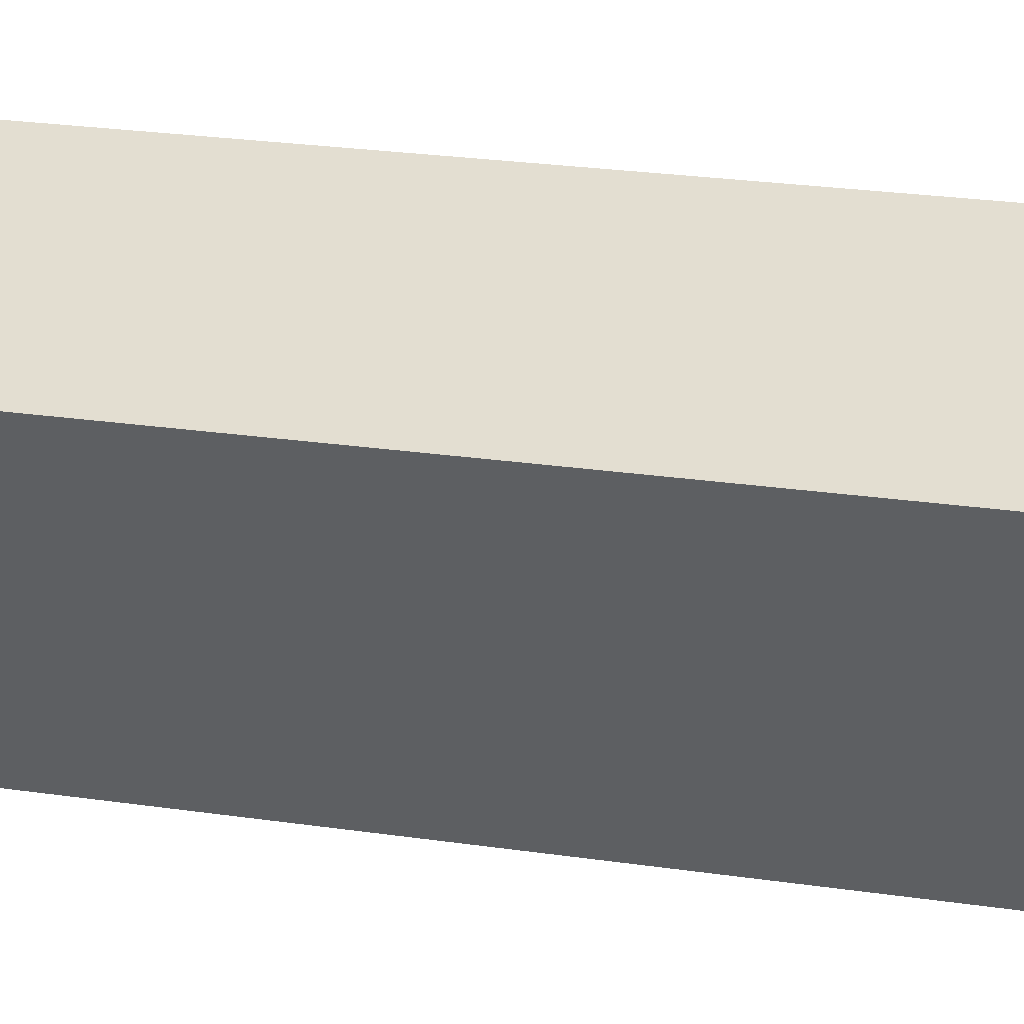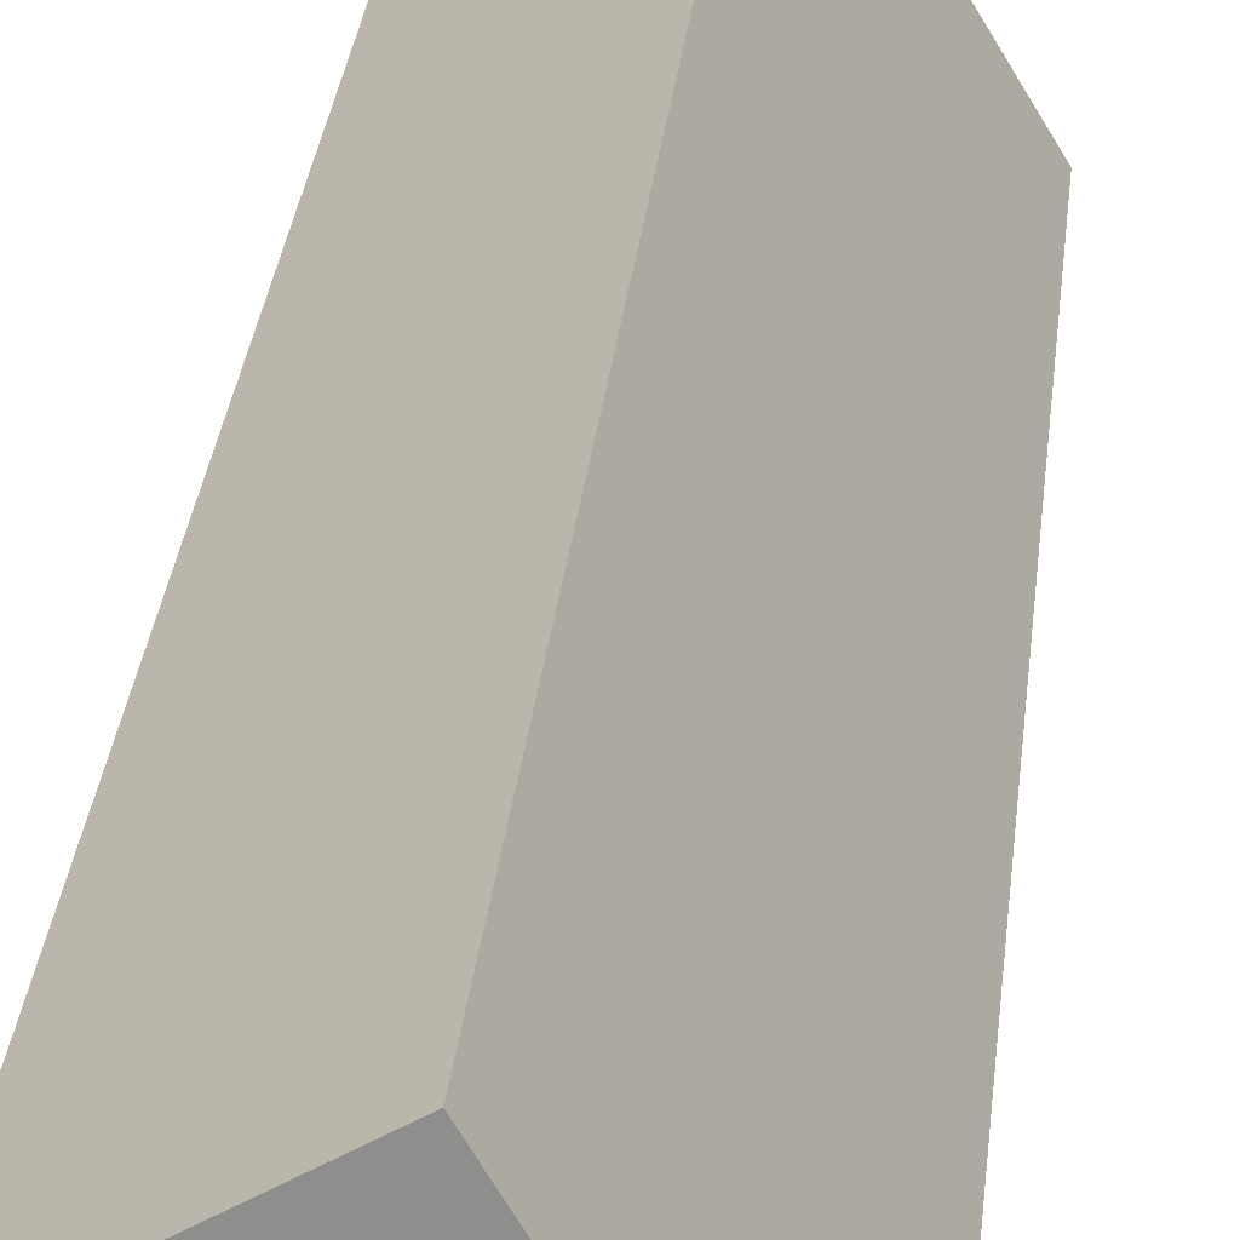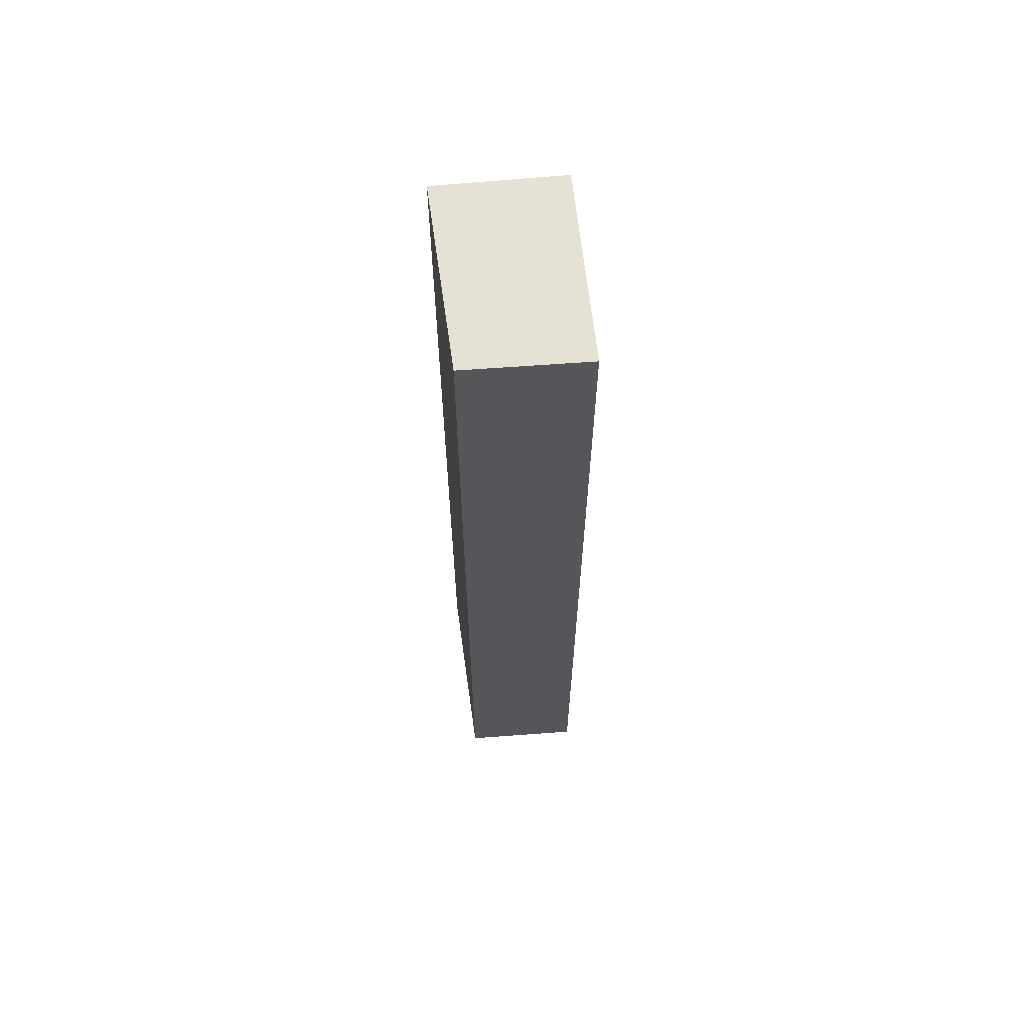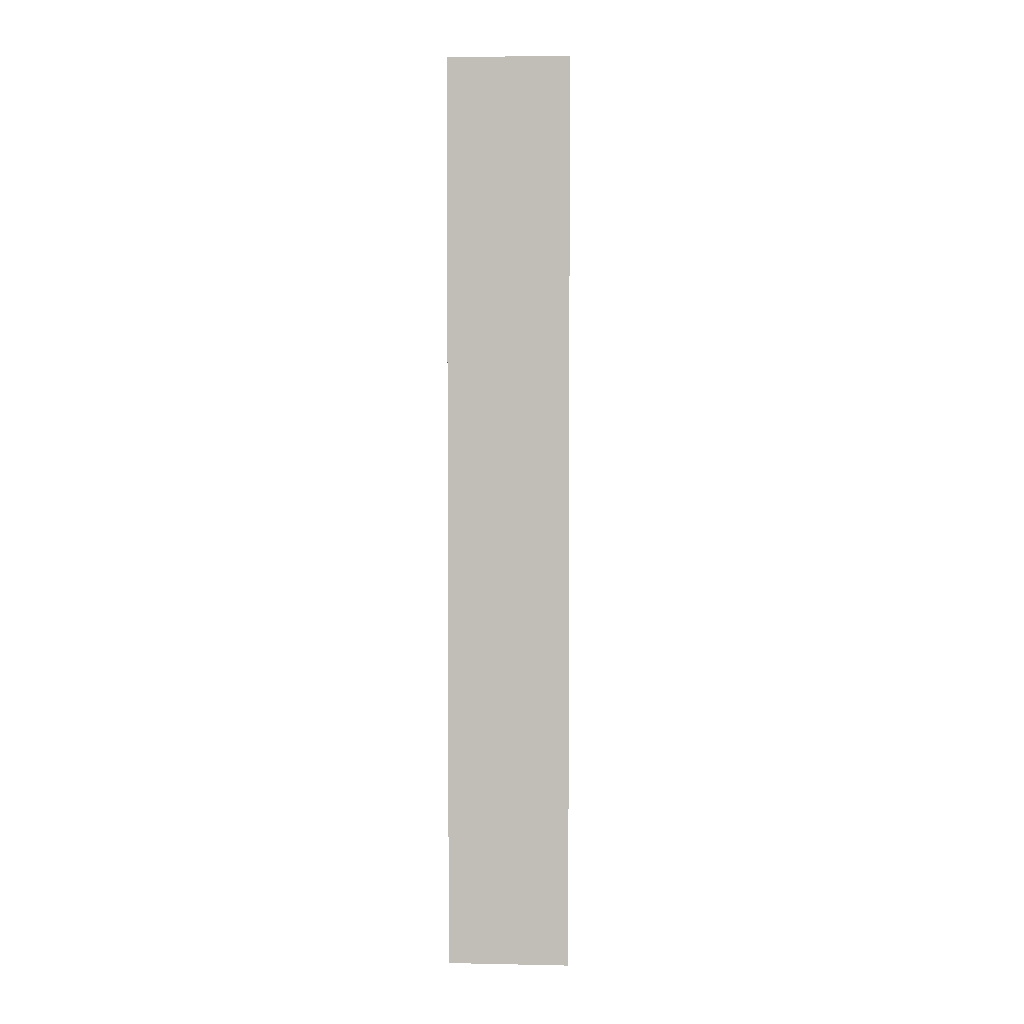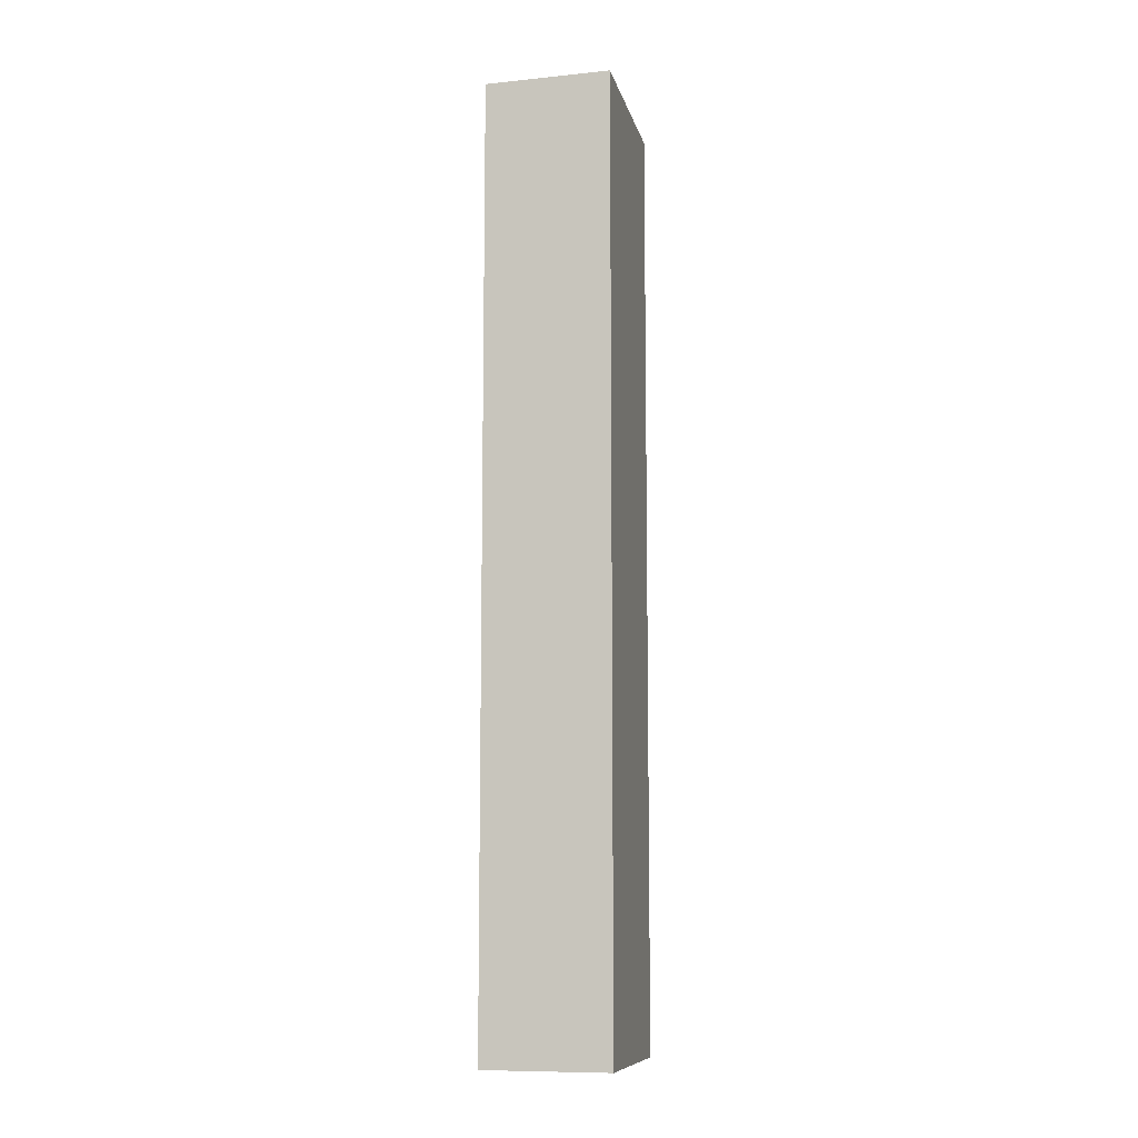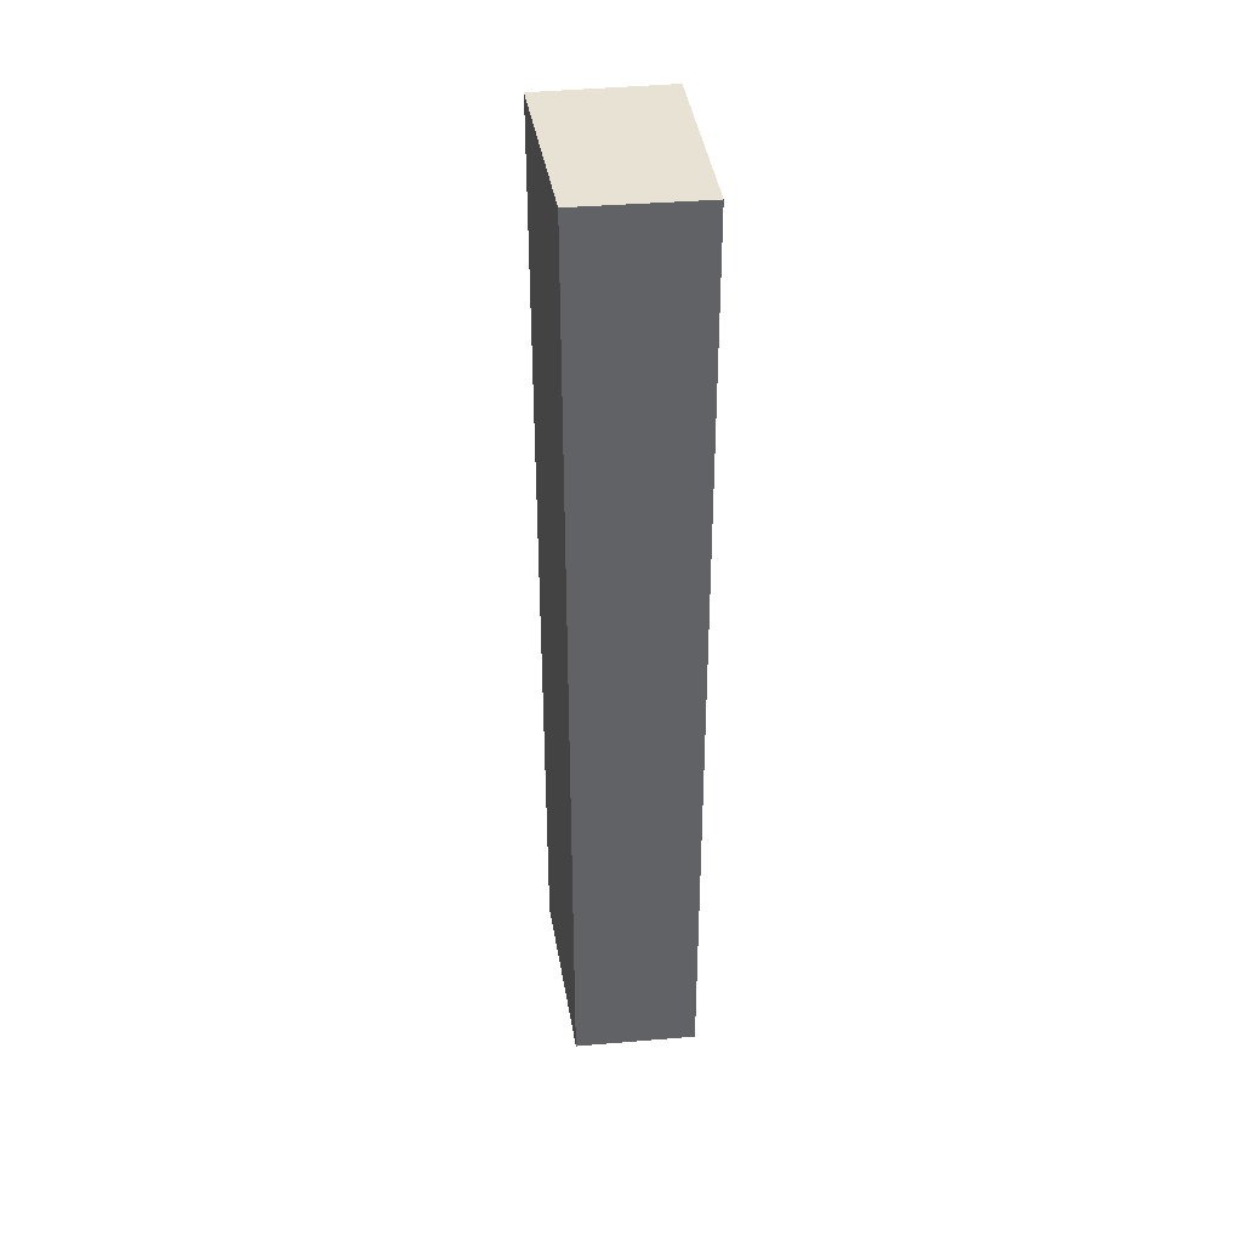
<metadata>
{"format":"obj","ext":"obj","renderer":"f3d","projection":"perspective","resolution":1024,"background":"white","views":[{"elev":16.4,"azim":109.7,"up":"+Z"},{"elev":24.5,"azim":-175.1,"up":"+Z"},{"elev":64.1,"azim":-155.5,"up":"+Y"},{"elev":3.3,"azim":33.9,"up":"+Y"},{"elev":-9.8,"azim":44.8,"up":"+Y"},{"elev":39.8,"azim":-157.1,"up":"+Y"}]}
</metadata>
<code>
v  1.674 16.27 2.816
v  1.821 16.27 -0.999
v  0 16.27 9.963e-16
v  3.558 16.27 1.73
v  0 0 0
v  1.674 -1.724e-16 2.816
v  3.558 -1.059e-16 1.73
v  1.821 6.117e-17 -0.999
g defaultobject
f 1 2 3
f 2 1 4
f 5 1 3
f 1 5 6
f 6 4 1
f 4 6 7
f 7 2 4
f 2 7 8
f 8 3 2
f 3 8 5
f 8 6 5
f 6 8 7

</code>
